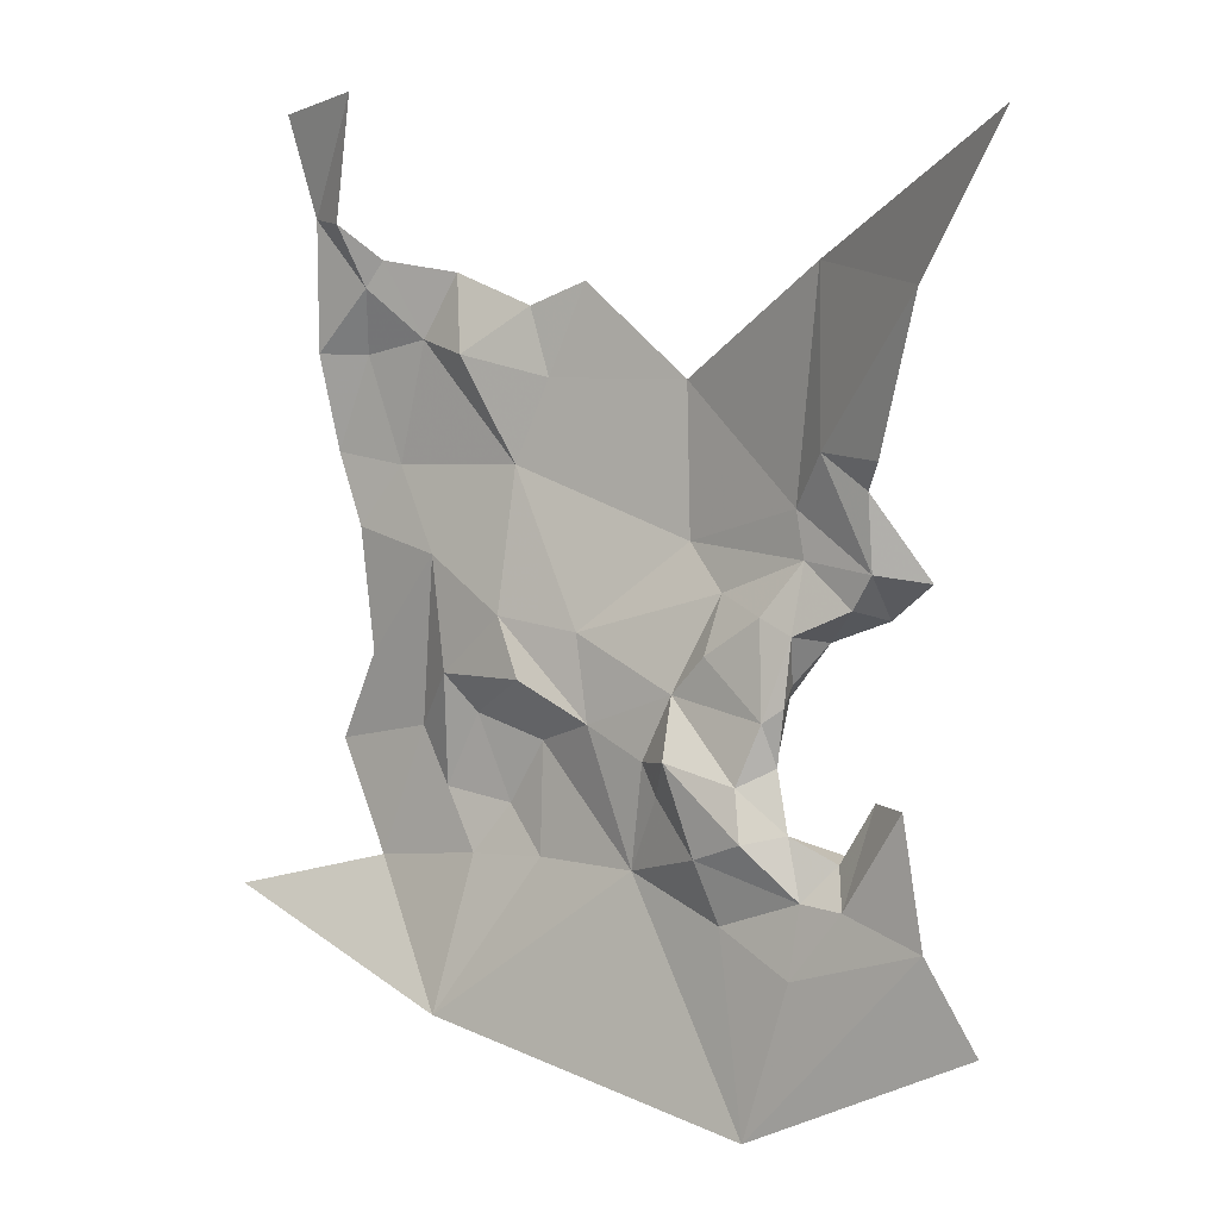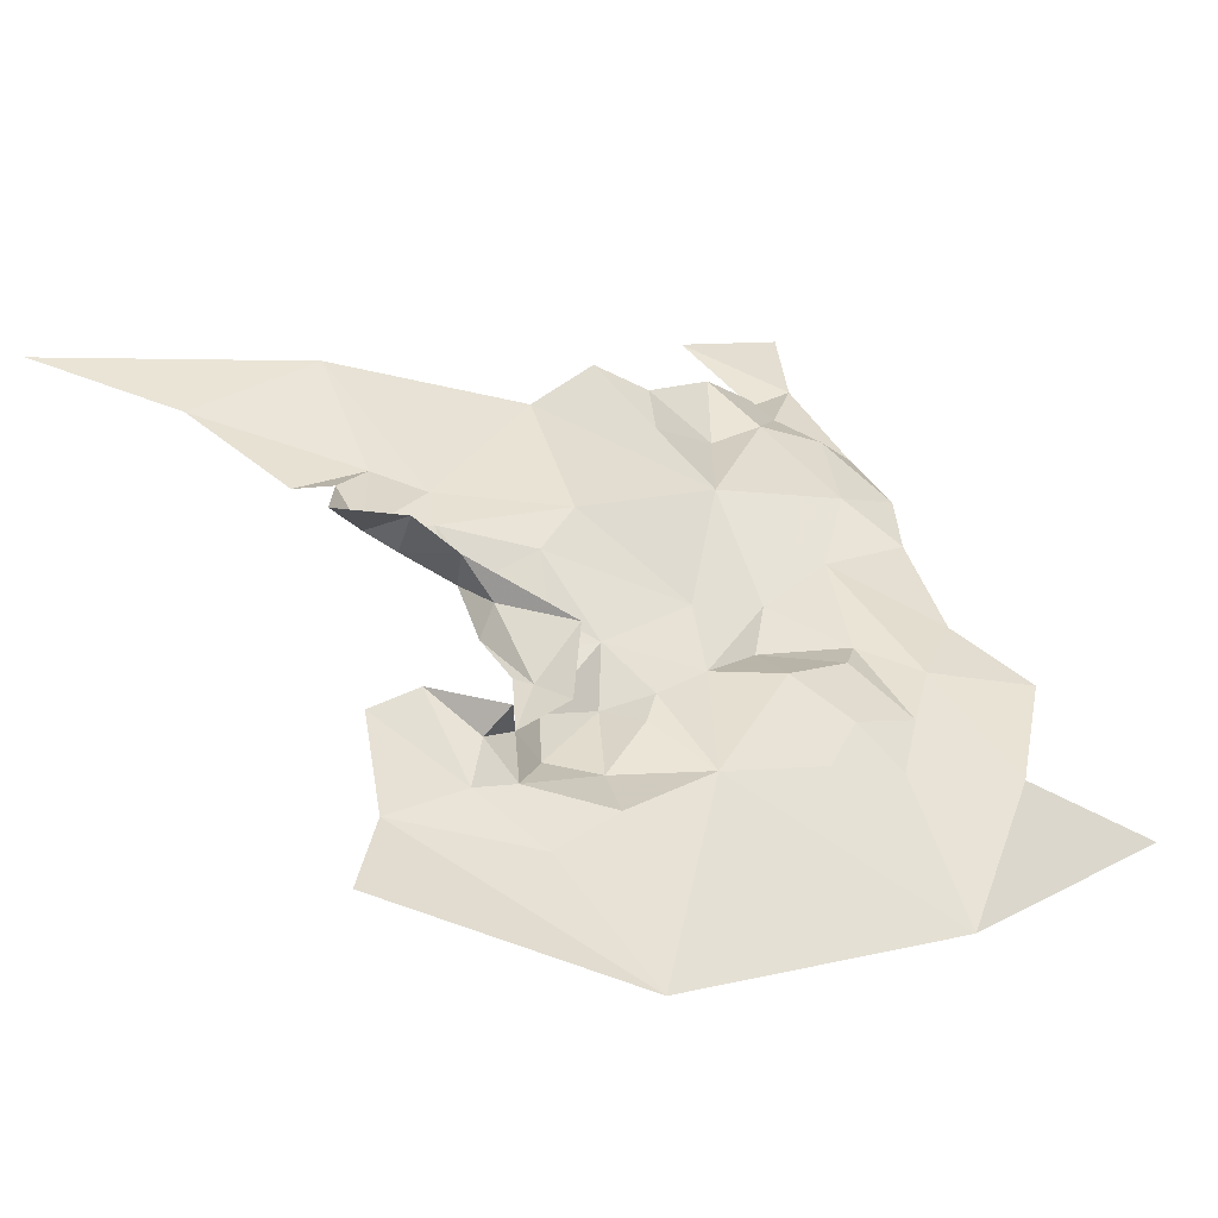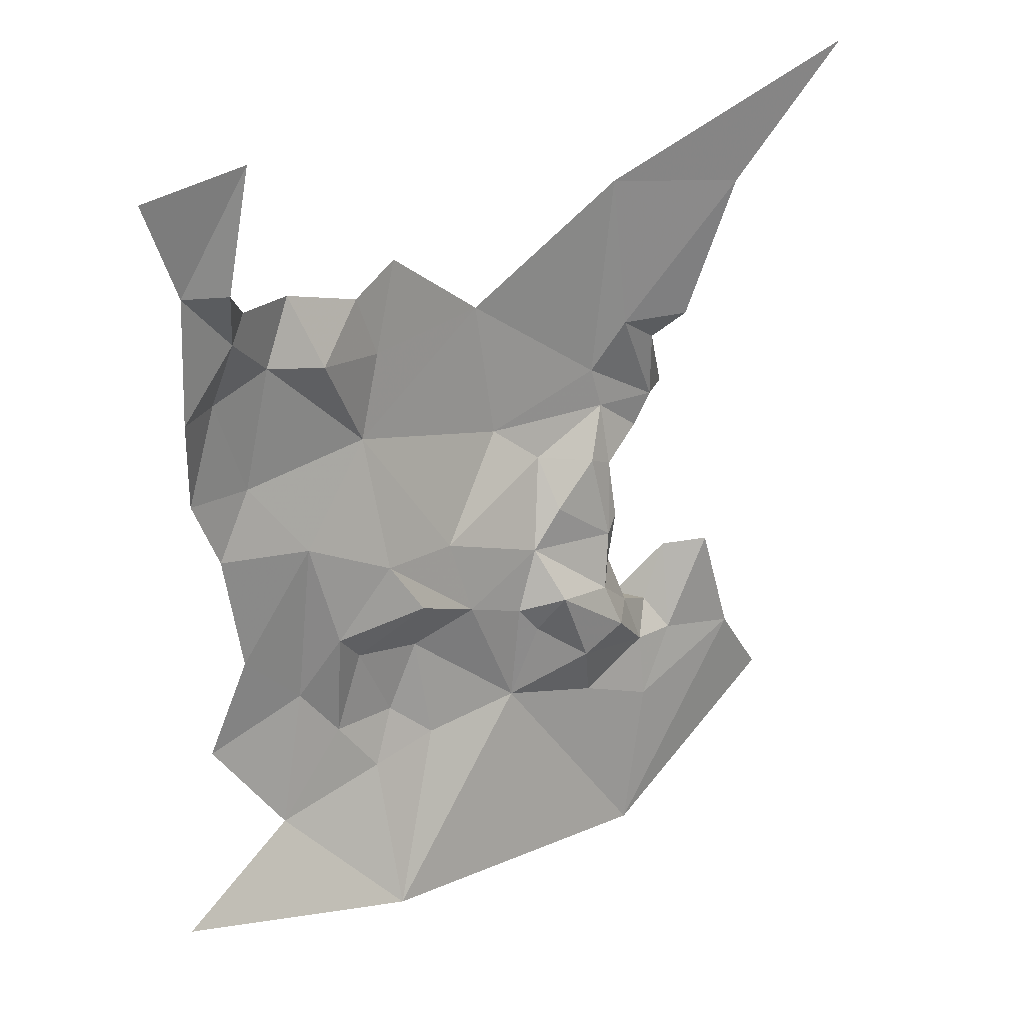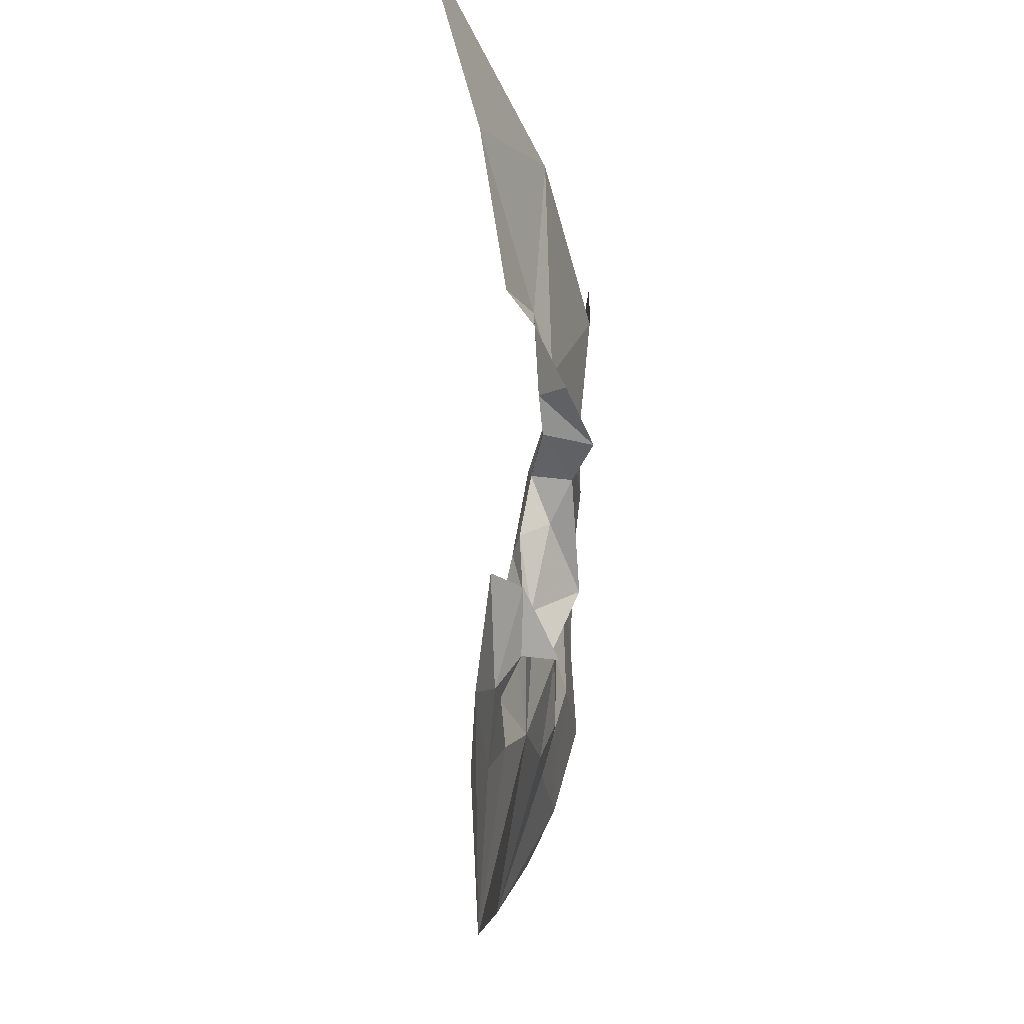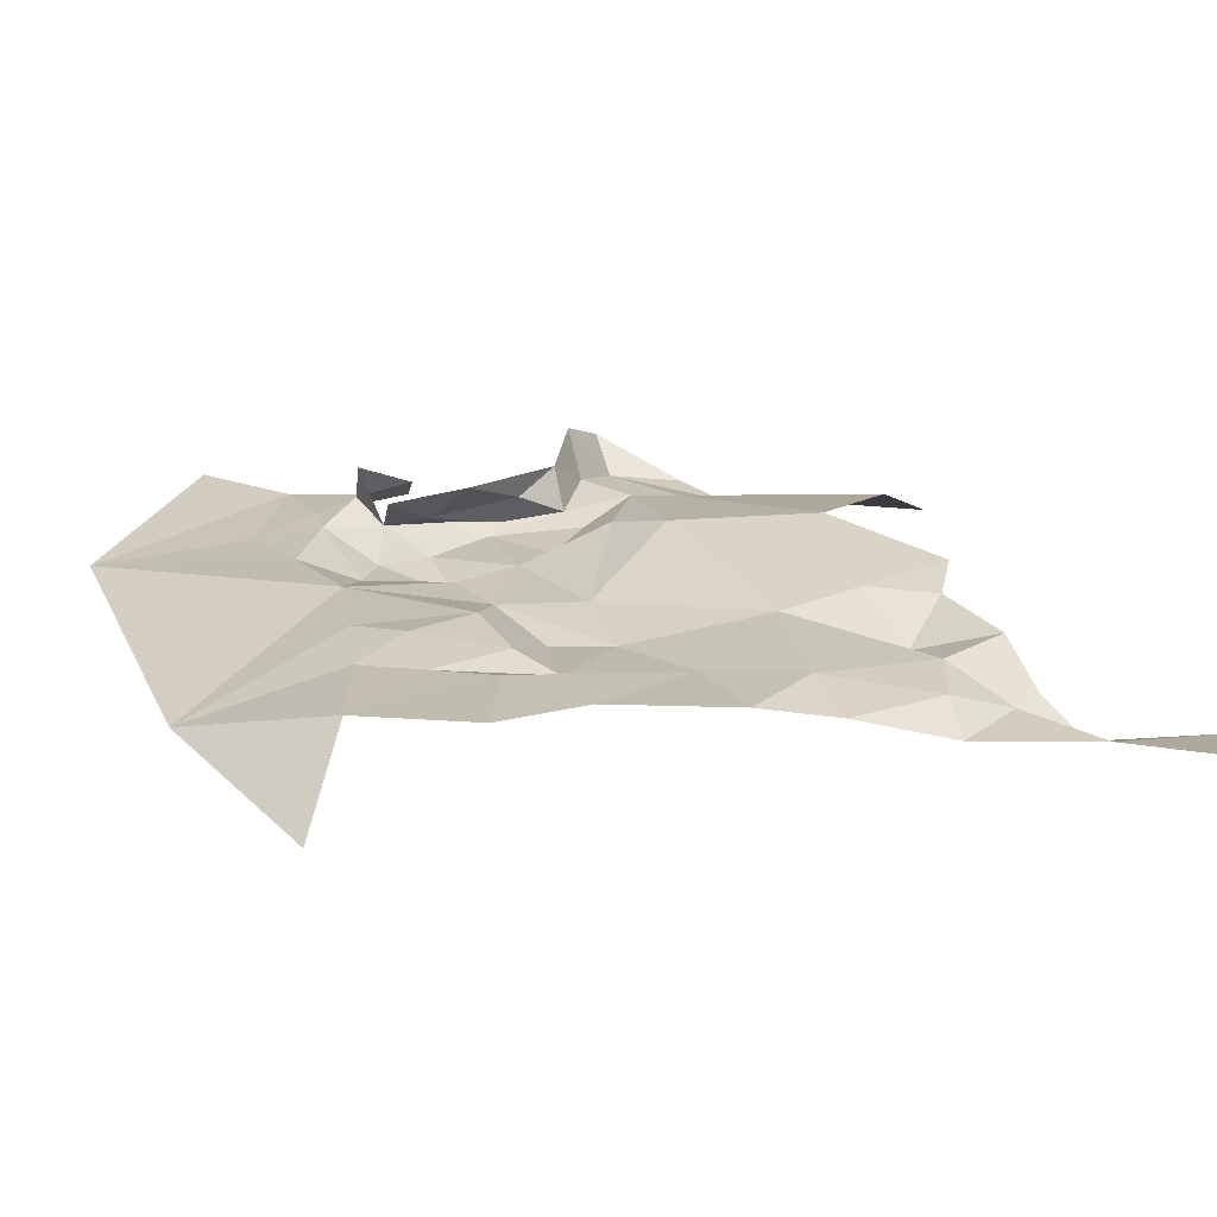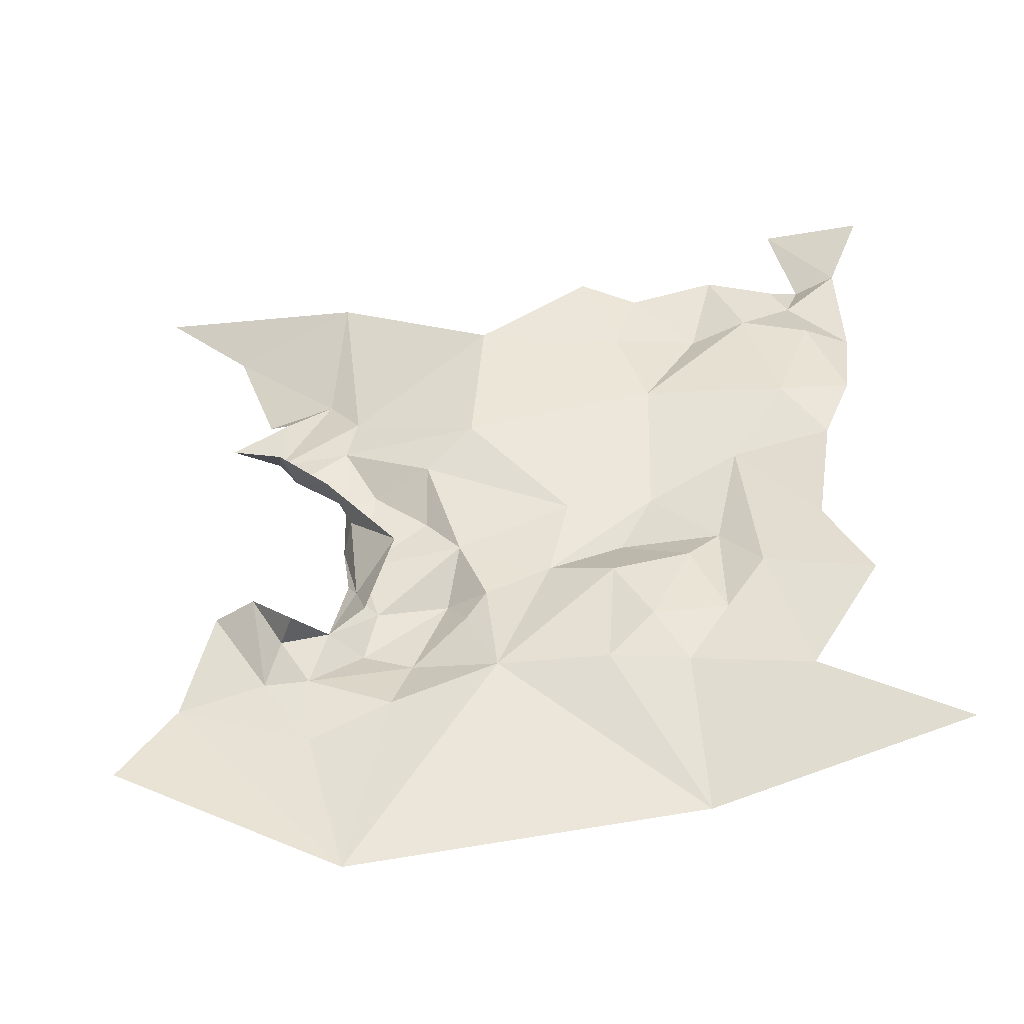
<metadata>
{"format":"obj","ext":"obj","renderer":"f3d","projection":"perspective","resolution":1024,"background":"white","views":[{"elev":9.4,"azim":57.9,"up":"+Z"},{"elev":42.5,"azim":156.0,"up":"+Y"},{"elev":28.3,"azim":-19.9,"up":"+Z"},{"elev":-15.6,"azim":115.7,"up":"+Z"},{"elev":0.2,"azim":-102.3,"up":"+Y"},{"elev":-48.7,"azim":-153.8,"up":"+Z"}]}
</metadata>
<code>
v -4.067 6.965 -0.1723
v -3.99 7.002 -0.1983
v -4.024 6.969 -0.2377
v -3.932 6.997 -0.2626
v -3.928 7.008 -0.2288
v -3.925 7.003 -0.2562
v -3.912 7.045 -0.2237
v -3.928 7.027 -0.233
v -3.908 7.022 -0.2172
v -3.911 7.001 -0.3305
v -3.929 6.984 -0.3089
v -3.92 7.001 -0.3055
v -3.998 7.006 -0.1337
v -3.924 7.016 -0.0837
v -3.812 7.013 -0.0263
v -3.861 7.014 -0.0907
v -3.924 6.984 -0.4287
v -3.991 6.975 -0.3316
v -3.945 6.987 -0.3456
v -3.903 7.014 -0.3153
v -3.915 7.026 -0.3159
v -3.89 7.021 -0.2891
v -3.935 7.015 -0.1799
v -3.832 7.026 -0.3756
v -3.855 7.017 -0.3397
v -4.1 6.943 -0.2126
v -4.059 6.952 -0.2341
v -4.087 6.942 -0.2619
v -4.113 6.948 -0.1223
v -4.132 6.93 -0.1008
v -4.125 6.935 -0.0889
v -4.134 6.918 -0.0736
v -3.934 7.013 -0.2497
v -3.95 6.977 -0.3185
v -4.014 6.968 -0.2743
v -3.976 6.984 -0.2572
v -3.986 6.977 -0.2858
v -3.936 6.988 -0.2881
v -3.964 6.972 -0.2812
v -3.977 6.977 -0.2982
v -3.929 7.003 -0.2806
v -4.126 6.943 -0.1767
v -4.141 6.936 -0.13
v -4.044 6.986 -0.0955
v -4.056 6.975 -0.1356
v -4.066 6.972 -0.1063
v -4.089 6.944 -0.3116
v -4.076 6.952 -0.2779
v -3.899 7.025 -0.2023
v -3.93 7.015 -0.1997
v -4.043 6.952 -0.2588
v -4.044 6.965 -0.2858
v -4.038 6.96 -0.3339
v -4.07 6.946 -0.3372
v -4.059 6.958 -0.3148
v -4.066 6.923 -0.404
v -3.892 7.007 -0.3309
v -3.868 7.017 -0.2875
v -3.96 7.016 -0.2754
v -3.934 7.004 -0.2883
v -4.155 6.928 -0.1728
v -3.918 7.013 -0.1564
v -3.885 7.016 -0.157
v -4.101 6.957 -0.0936
v -4.087 6.95 -0.127
v -4.157 6.92 -0.1299
v -4.154 6.918 -0.0723
v -4.143 6.931 -0.2045
v -4.135 6.933 -0.2592
v -4.107 6.942 -0.2879
v -4.121 6.929 -0.3466
v -4.154 6.928 -0.3001
v -3.9 7.022 -0.1701
v -3.885 7.044 -0.2056
v -3.967 7.002 -0.2164
v -3.939 7.001 -0.2222
v -3.961 6.989 -0.2399
v -4.176 6.888 -0.3663
v -3.91 6.995 -0.3609
v -4.17 6.913 -0.0277
v -4.124 6.919 -0.0185
v -3.943 7.01 -0.3067
f 1 2 3
f 4 5 6
f 7 8 9
f 10 11 12
f 2 1 13
f 14 15 16
f 17 18 19
f 20 12 21
f 22 20 21
f 23 2 13
f 9 8 5
f 24 17 25
f 26 27 28
f 29 30 31
f 32 31 30
f 33 5 8
f 18 34 19
f 35 36 37
f 38 39 36
f 34 18 40
f 41 4 6
f 29 42 43
f 1 27 26
f 44 13 45
f 45 46 44
f 1 42 29
f 18 35 37
f 47 28 48
f 23 49 50
f 27 51 28
f 35 18 52
f 53 54 55
f 18 17 56
f 48 55 47
f 52 53 55
f 25 57 58
f 19 34 10
f 33 59 60
f 33 8 59
f 60 41 6
f 43 42 61
f 11 34 39
f 11 10 34
f 58 57 22
f 16 62 14
f 16 63 62
f 14 23 13
f 27 35 51
f 3 36 35
f 64 29 31
f 46 45 65
f 64 46 65
f 43 30 29
f 66 67 30
f 18 53 52
f 18 56 53
f 42 68 61
f 26 69 68
f 70 69 26
f 70 71 72
f 73 49 62
f 73 74 49
f 75 36 3
f 76 4 77
f 71 56 78
f 54 53 56
f 71 54 56
f 71 70 47
f 25 79 57
f 25 17 79
f 76 5 4
f 50 9 5
f 51 48 28
f 52 55 48
f 67 80 81
f 74 7 49
f 50 2 23
f 75 3 2
f 38 4 41
f 38 36 4
f 42 26 68
f 42 1 26
f 76 50 5
f 75 2 50
f 43 66 30
f 43 61 66
f 63 73 62
f 33 6 5
f 33 60 6
f 20 10 12
f 57 79 10
f 12 41 60
f 12 38 41
f 52 51 35
f 52 48 51
f 38 11 39
f 38 12 11
f 27 3 35
f 27 1 3
f 69 70 72
f 57 20 22
f 57 10 20
f 47 54 71
f 47 55 54
f 49 9 50
f 49 7 9
f 76 75 50
f 76 77 75
f 29 65 1
f 29 64 65
f 67 32 30
f 67 81 32
f 36 77 4
f 36 75 77
f 82 60 59
f 82 12 60
f 1 45 13
f 1 65 45
f 39 37 36
f 39 34 40
f 37 40 18
f 37 39 40
f 70 28 47
f 70 26 28
f 62 23 14
f 62 49 23
f 19 79 17
f 19 10 79

</code>
